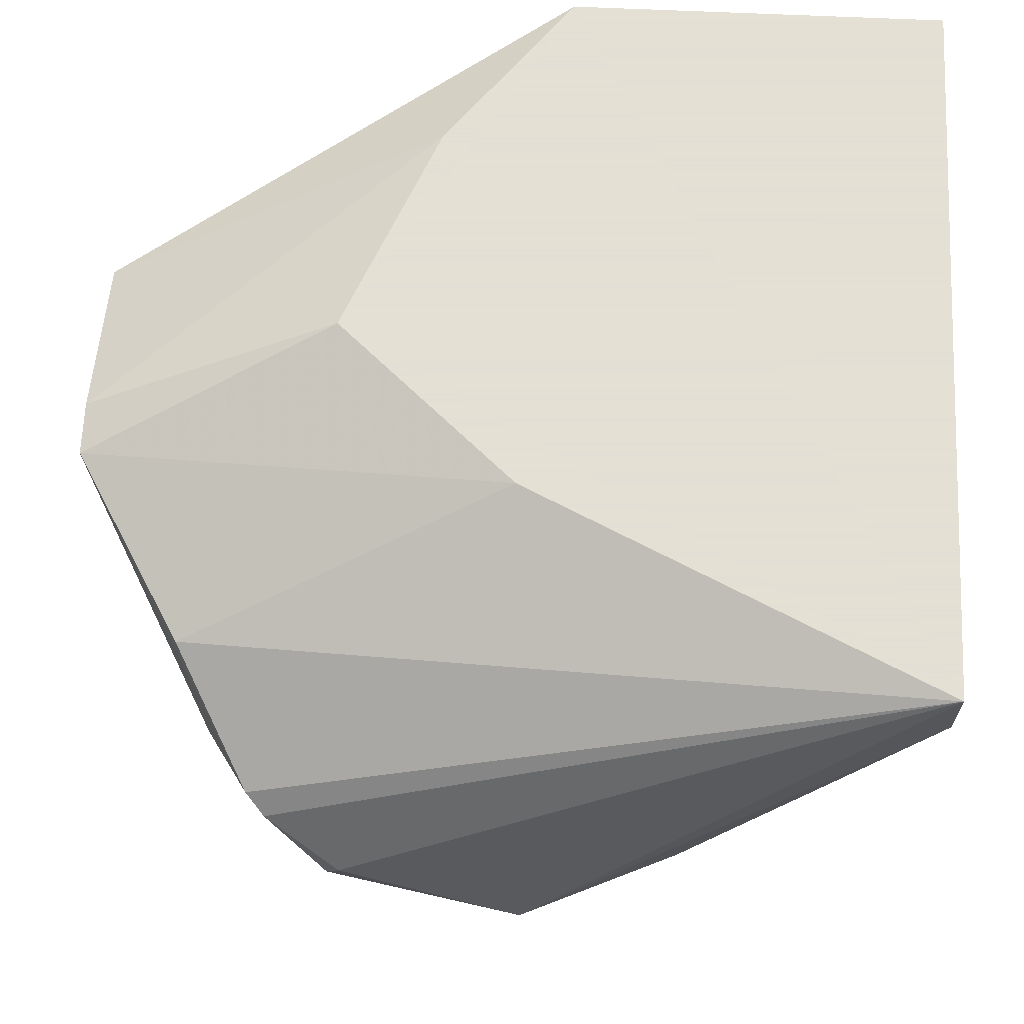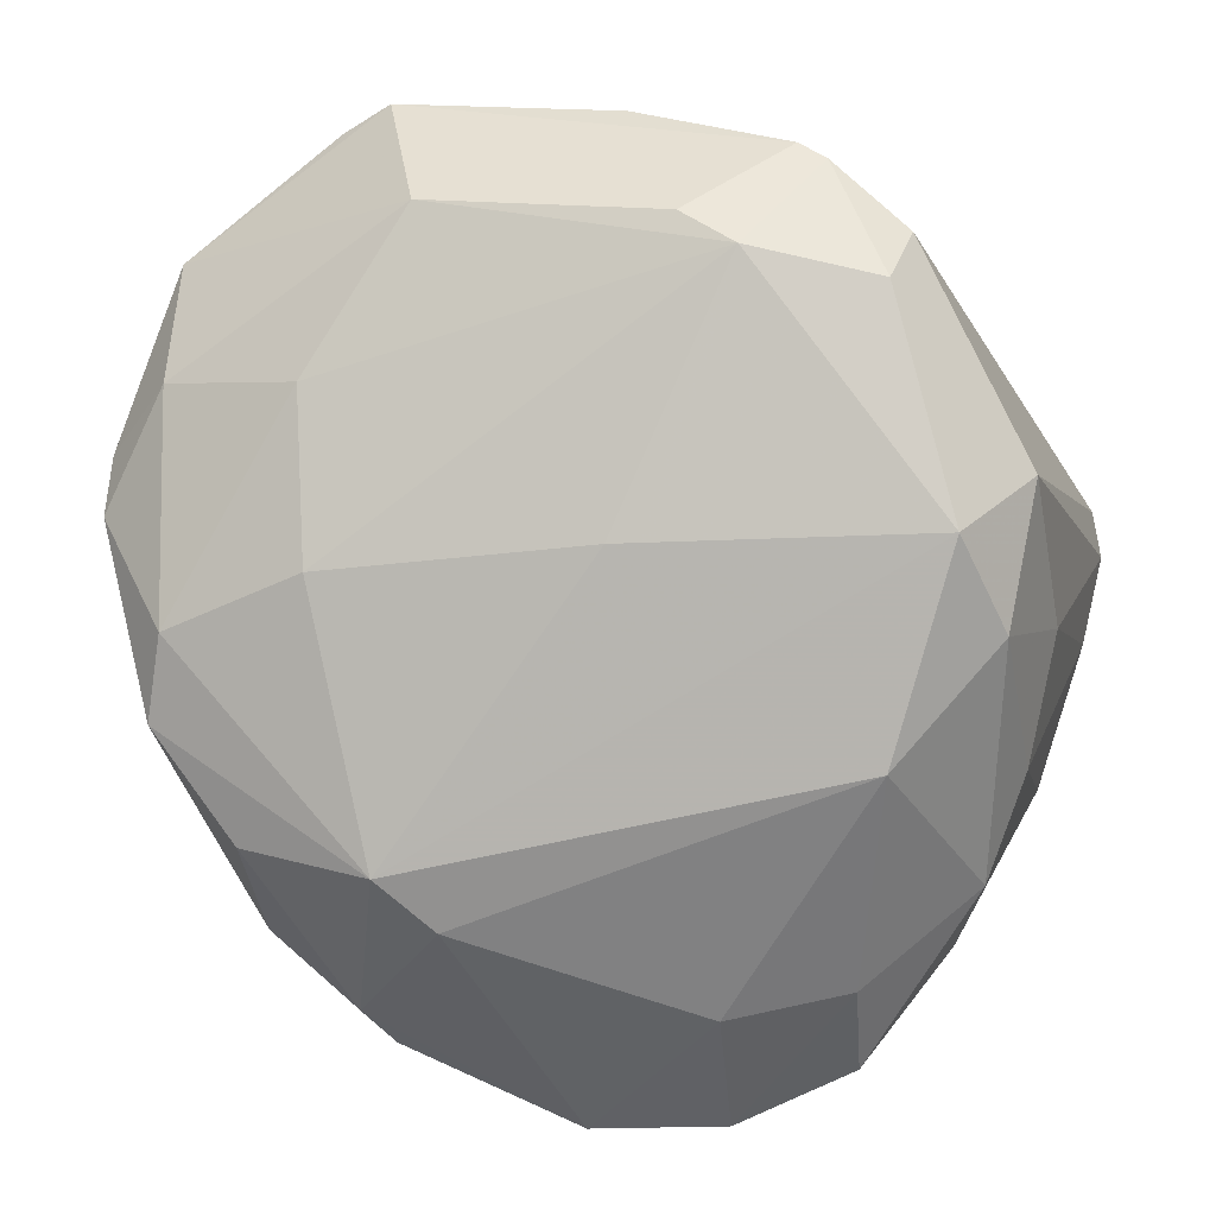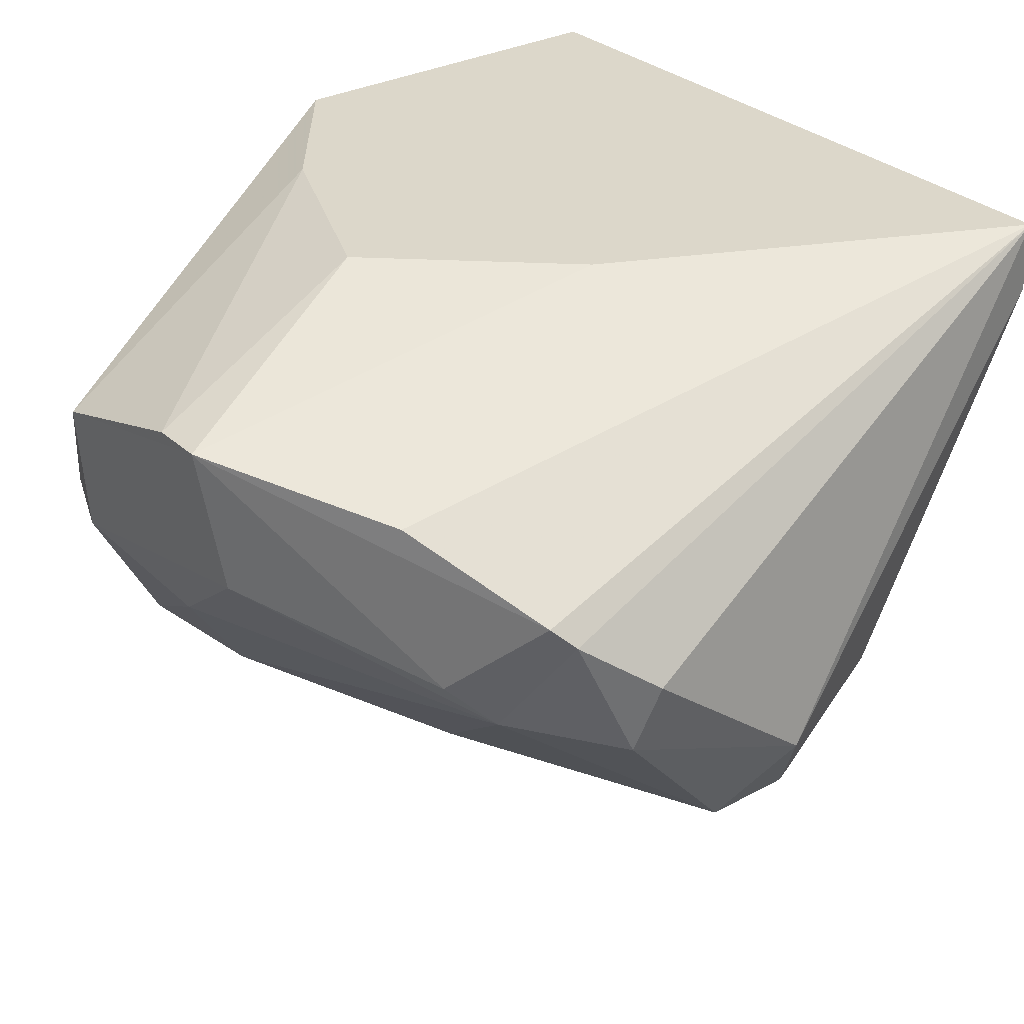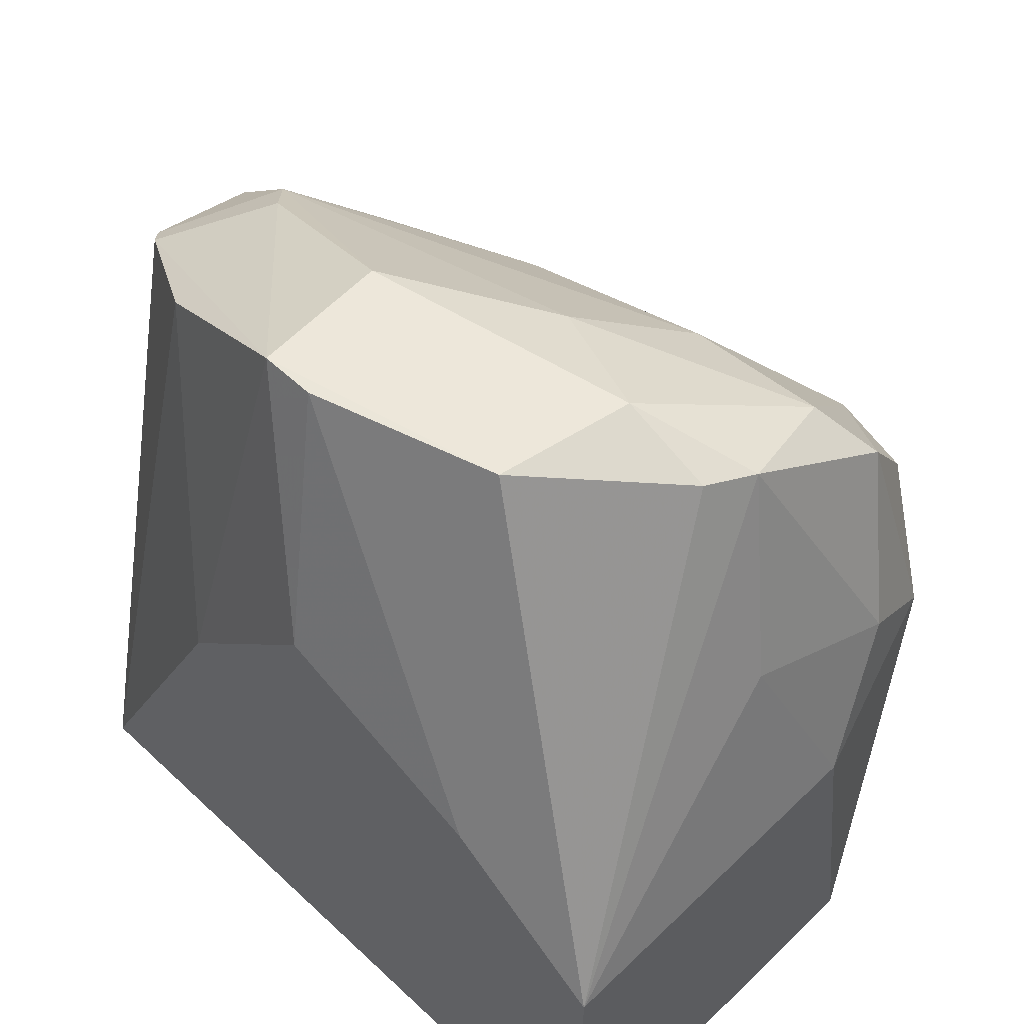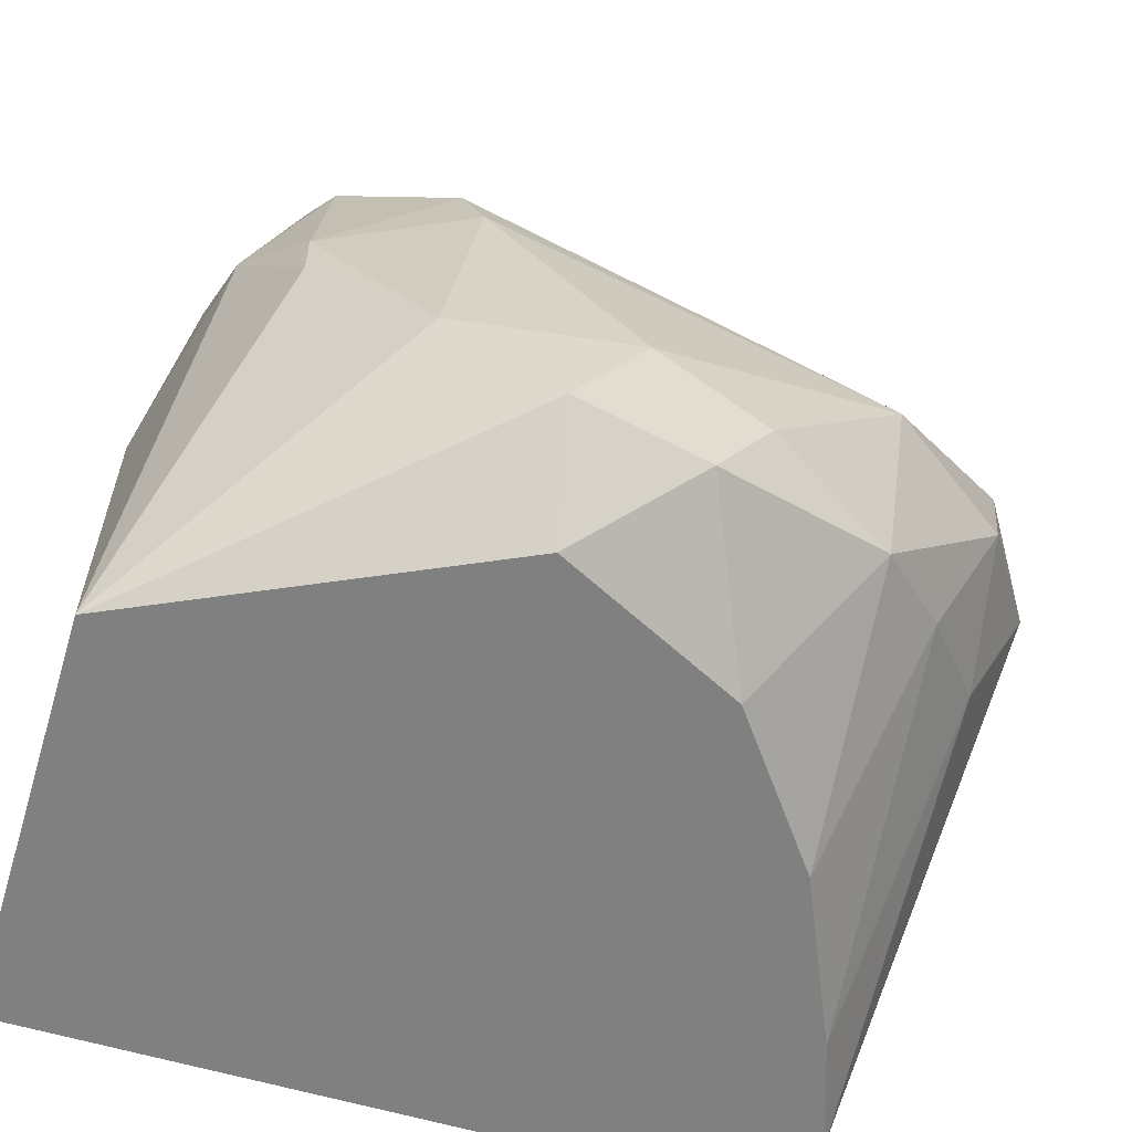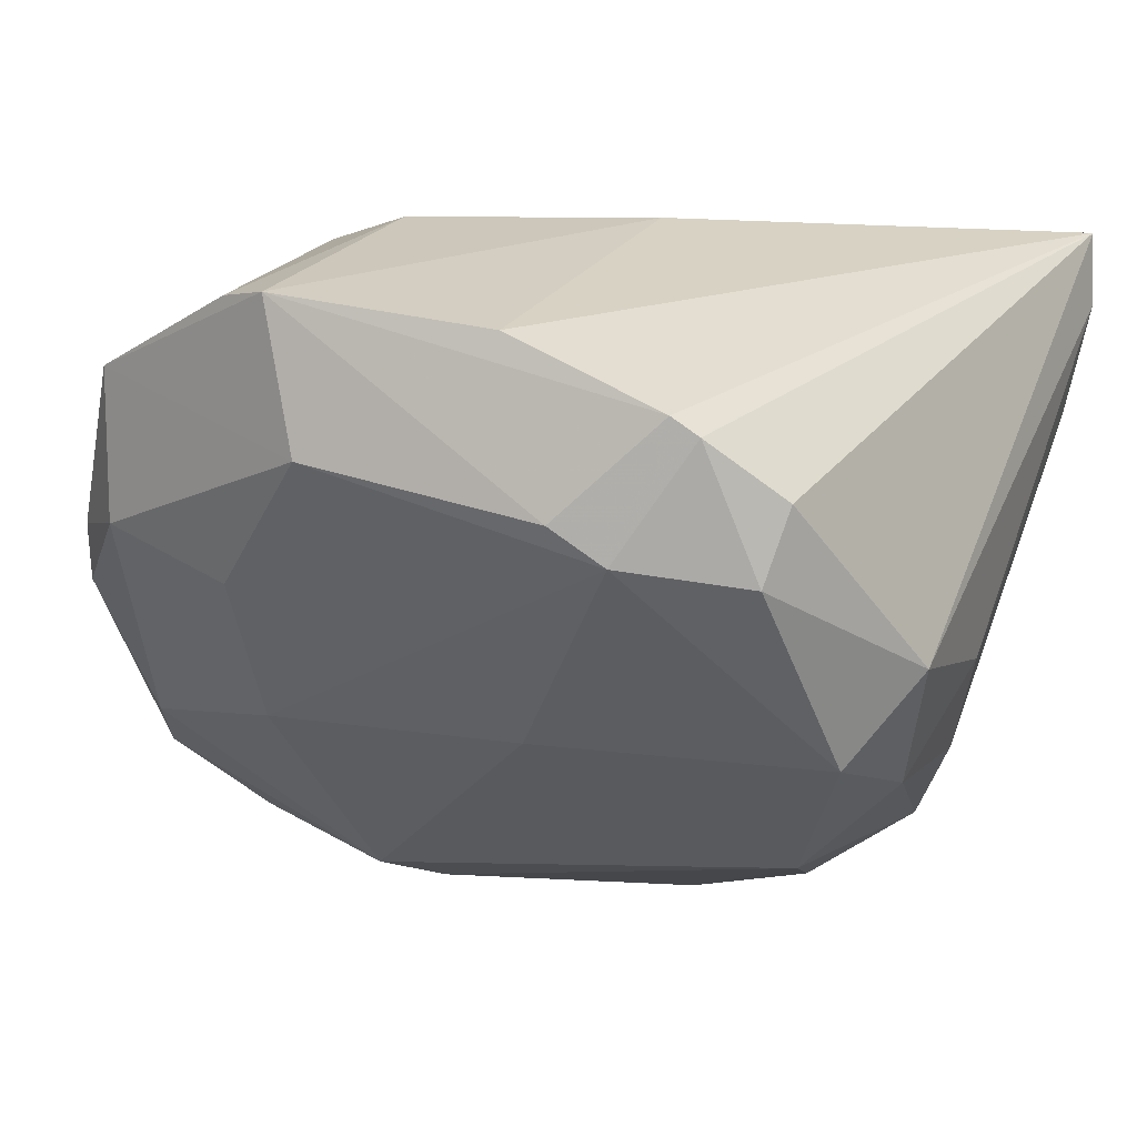
<metadata>
{"format":"obj","ext":"obj","renderer":"f3d","projection":"perspective","resolution":1024,"background":"white","views":[{"elev":66.2,"azim":92.6,"up":"+Y"},{"elev":-48.3,"azim":35.2,"up":"+Y"},{"elev":30.4,"azim":52.2,"up":"+Y"},{"elev":55.3,"azim":-135.4,"up":"+Z"},{"elev":-60.0,"azim":-16.9,"up":"+Z"},{"elev":1.4,"azim":45.9,"up":"+Y"}]}
</metadata>
<code>
v 8.728 -16.61 12.38
v 0.5806 -18.07 4.022
v 0.5806 -13.27 4.022
v 9.146 -13.27 4.022
v 3.507 -14.94 13.84
v 6.43 -20.79 5.903
v 1.835 -19.12 11.75
v 9.773 -19.12 9.245
v 0.5806 -13.27 8.41
v 6.221 -14.31 13.84
v 6.638 -18.91 4.022
v 9.982 -15.78 11.54
v 3.088 -21 5.903
v 3.298 -20.58 9.871
v 4.969 -13.27 10.92
v 10.4 -18.07 8.619
v 1.208 -19.54 9.035
v 4.76 -17.24 13.21
v 8.728 -19.12 6.113
v 2.044 -17.24 13.01
v 4.551 -19.95 4.022
v 0.5806 -17.45 8.41
v 8.101 -20.37 7.993
v 4.133 -18.7 12.17
v 8.31 -14.73 12.59
v 10.4 -16.4 10.71
v 8.728 -15.36 4.022
v 1.835 -20.37 8.203
v 5.804 -20.79 4.858
v 6.848 -13.27 8.829
v 6.43 -15.98 13.63
v 9.146 -17.03 11.96
v 7.892 -19.95 5.695
v 5.177 -21 6.53
v 3.298 -16.61 13.63
v 6.848 -18.91 10.92
v 2.462 -13.27 9.871
v 9.564 -19.33 7.993
v 0.9988 -18.49 9.871
v 2.462 -18.7 12.38
v 4.343 -21 5.068
v 9.564 -18.07 6.74
v 10.19 -17.24 10.92
v 2.253 -16.61 13.21
v 5.594 -14.31 13.84
v 9.146 -14.1 4.022
v 3.507 -20.79 9.035
v 7.892 -17.24 4.022
v 2.044 -19.95 10.5
v 1.208 -16.61 10.71
v 9.773 -15.57 11.75
v 1.835 -20.37 7.575
f 28 17 52
f 16 42 46
f 27 4 46
f 4 16 46
f 15 37 45
f 37 5 45
f 10 15 45
f 5 10 45
f 20 35 44
f 35 5 44
f 9 20 44
f 5 9 44
f 32 8 43
f 12 32 43
f 16 26 43
f 26 12 43
f 8 16 43
f 38 19 42
f 16 38 42
f 19 27 42
f 6 34 41
f 34 13 41
f 42 27 46
f 21 29 41
f 23 14 47
f 14 28 47
f 2 13 52
f 32 12 51
f 1 32 51
f 4 25 51
f 25 10 51
f 12 4 51
f 10 1 51
f 22 39 50
f 39 20 50
f 9 22 50
f 20 9 50
f 17 28 49
f 28 14 49
f 7 17 49
f 14 7 49
f 33 11 48
f 19 33 48
f 27 19 48
f 11 27 48
f 34 23 47
f 13 34 47
f 28 13 47
f 29 6 41
f 2 21 41
f 13 2 41
f 18 24 32
f 31 18 32
f 10 5 31
f 1 10 31
f 25 4 30
f 10 25 30
f 15 10 30
f 4 15 30
f 21 11 29
f 11 4 27
f 16 4 26
f 4 12 26
f 8 14 23
f 2 17 22
f 9 2 22
f 2 11 21
f 4 9 15
f 2 4 11
f 4 3 9
f 3 2 9
f 2 3 4
f 1 31 32
f 23 6 33
f 6 29 33
f 29 11 33
f 18 35 40
f 35 20 40
f 24 18 40
f 14 24 40
f 20 7 40
f 7 14 40
f 22 17 39
f 7 20 39
f 17 7 39
f 23 33 38
f 17 2 52
f 33 19 38
f 16 8 38
f 15 9 37
f 9 5 37
f 32 24 36
f 8 32 36
f 24 14 36
f 14 8 36
f 18 31 35
f 31 5 35
f 6 23 34
f 8 23 38
f 13 28 52

</code>
